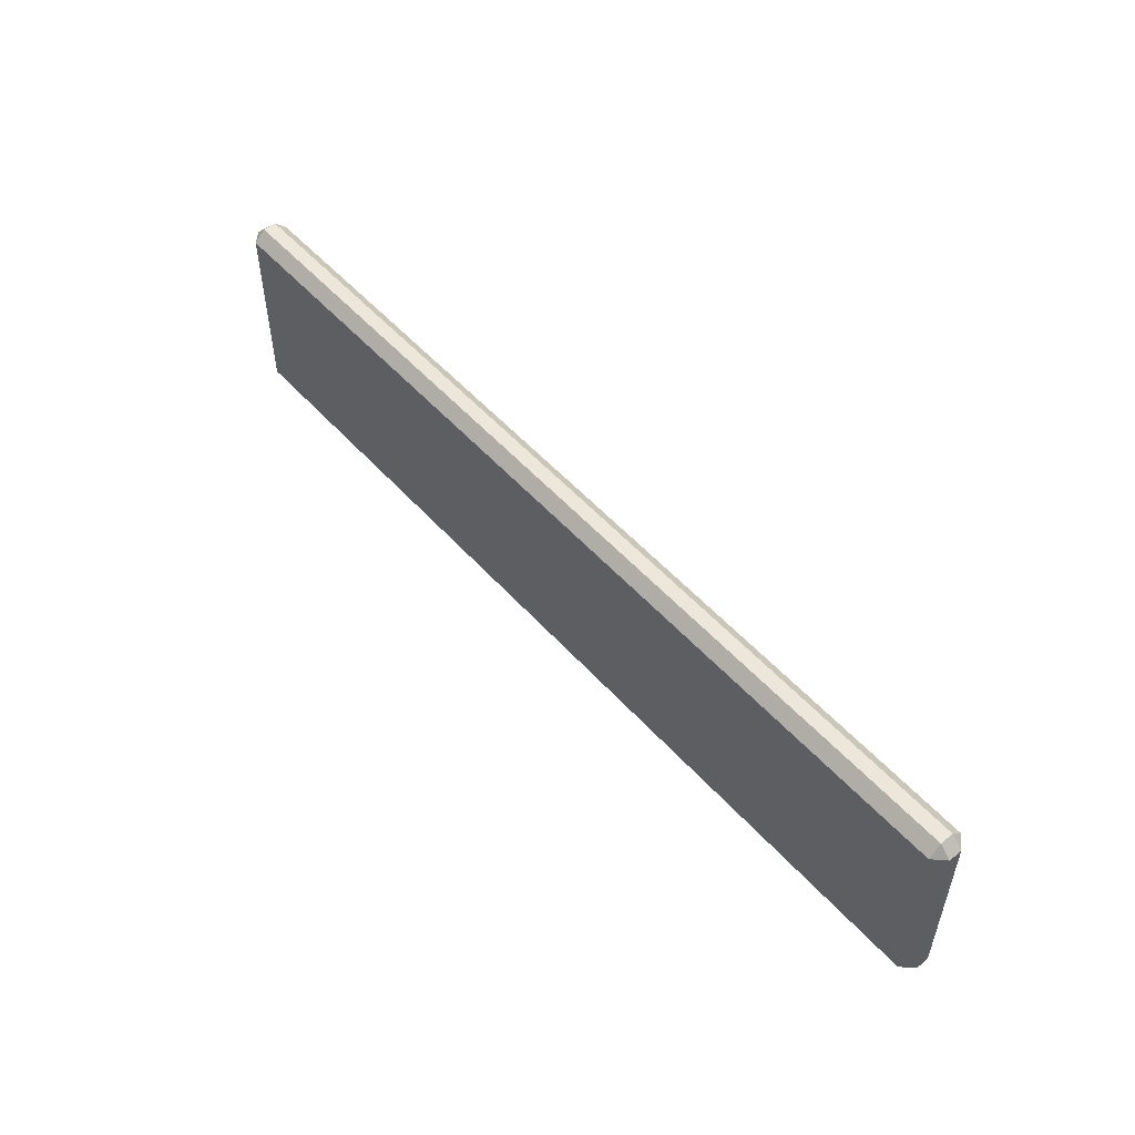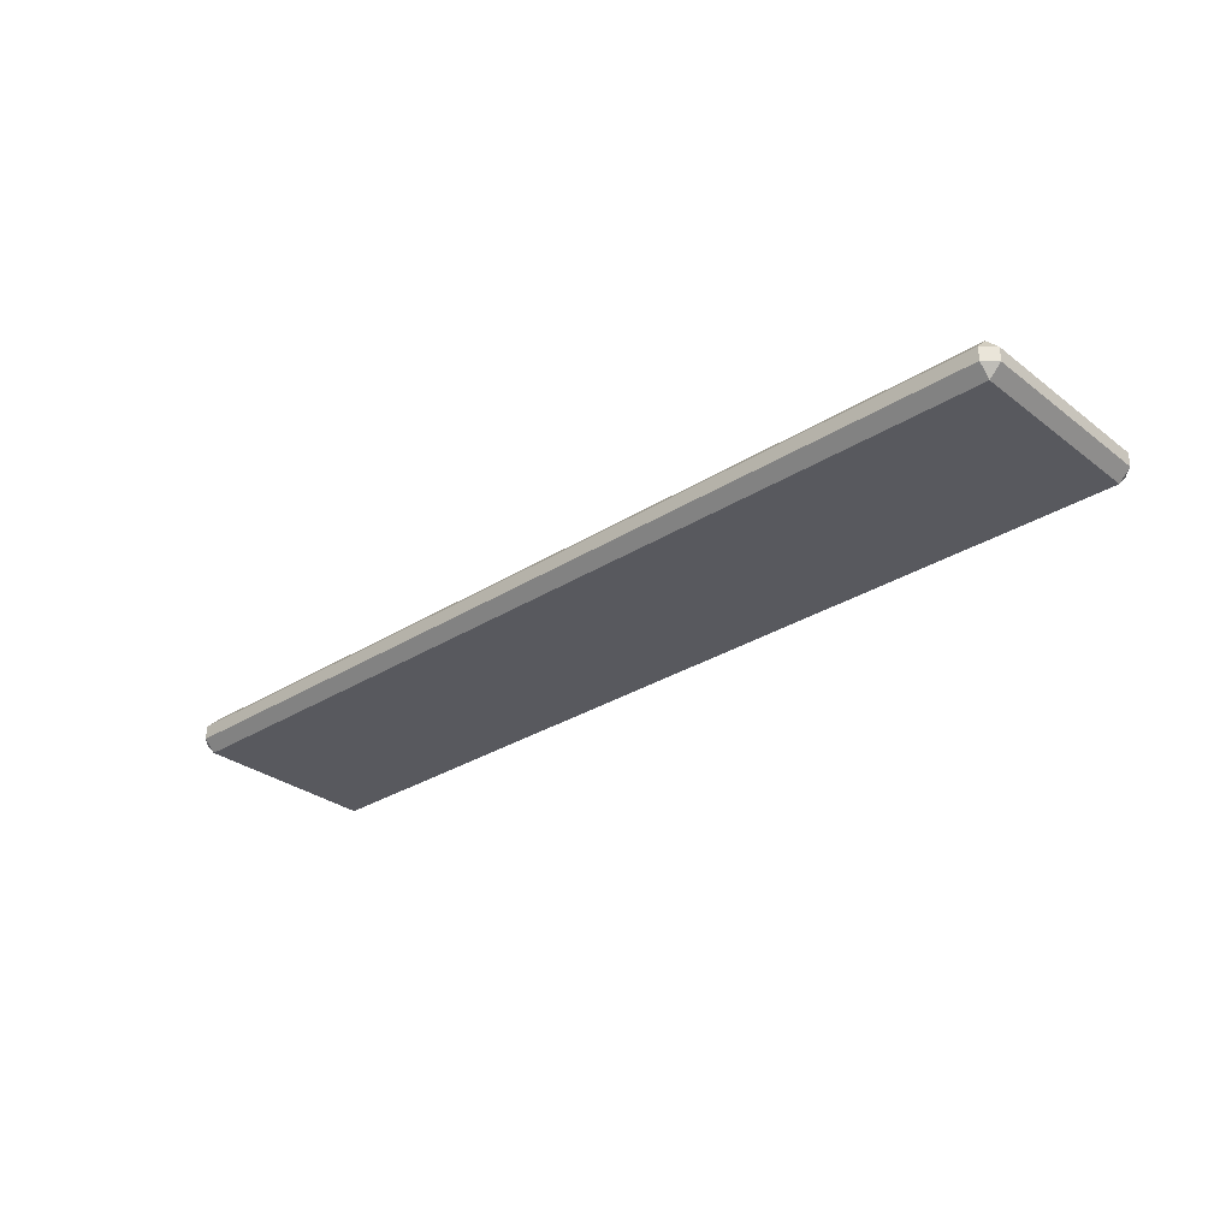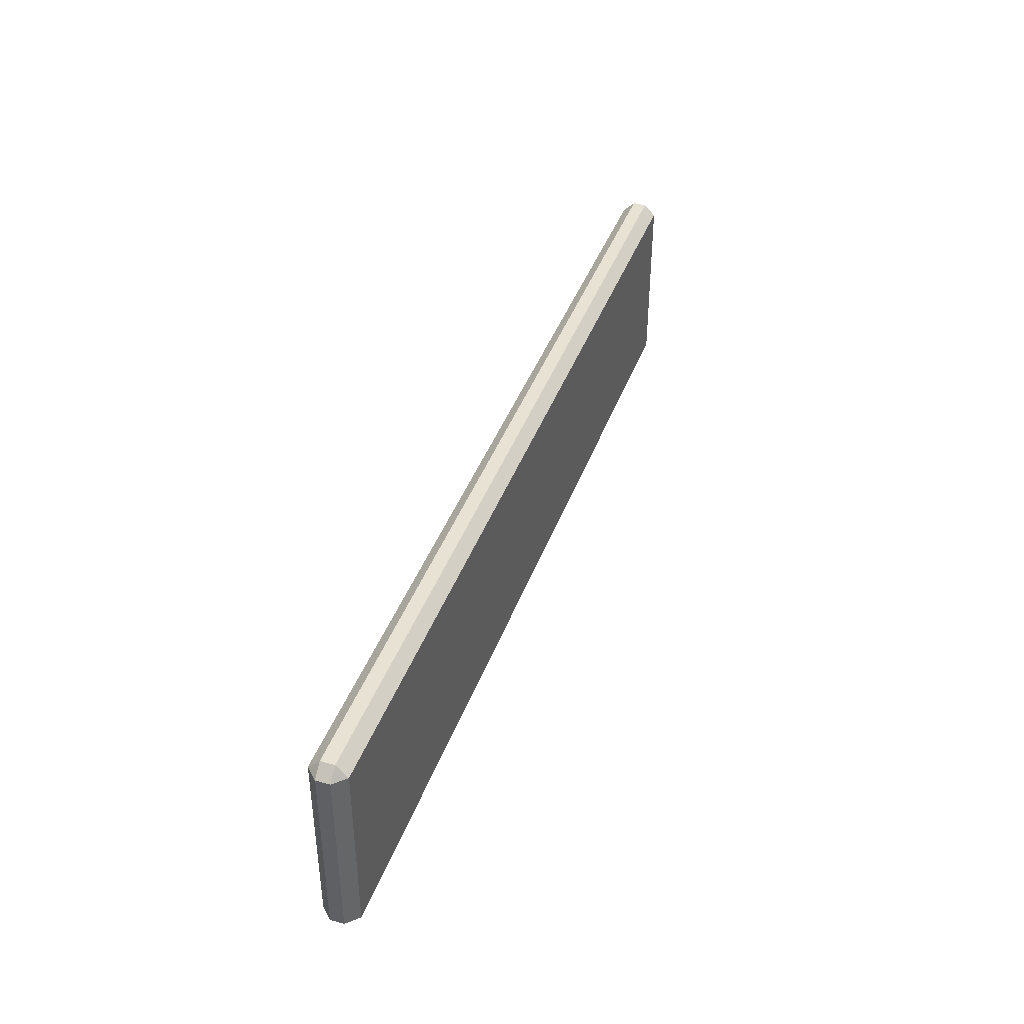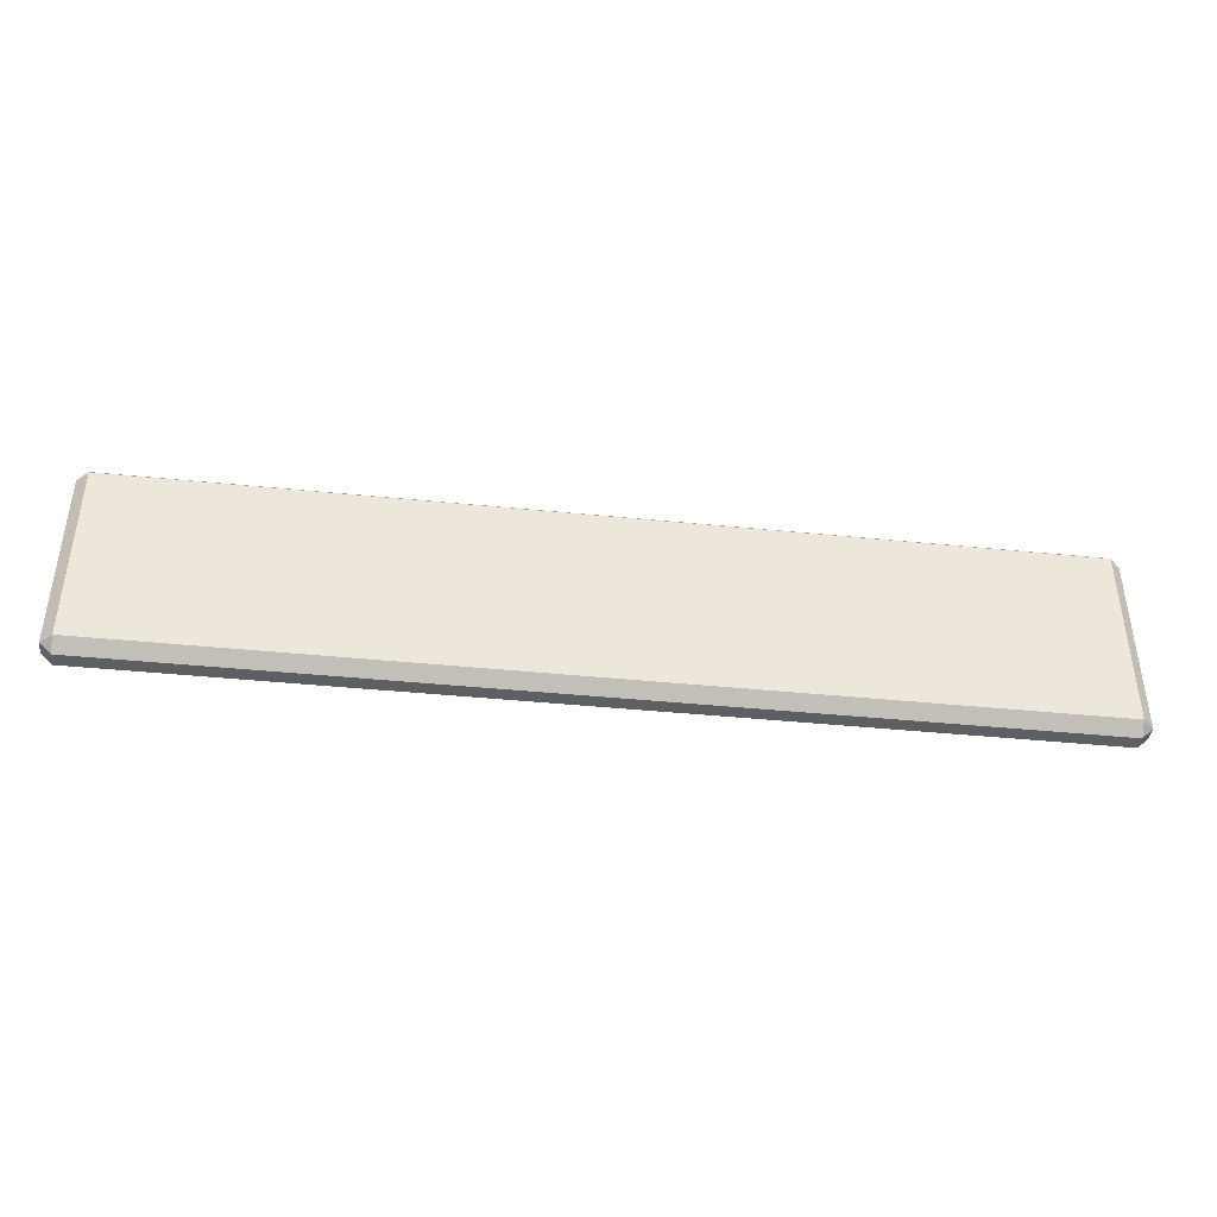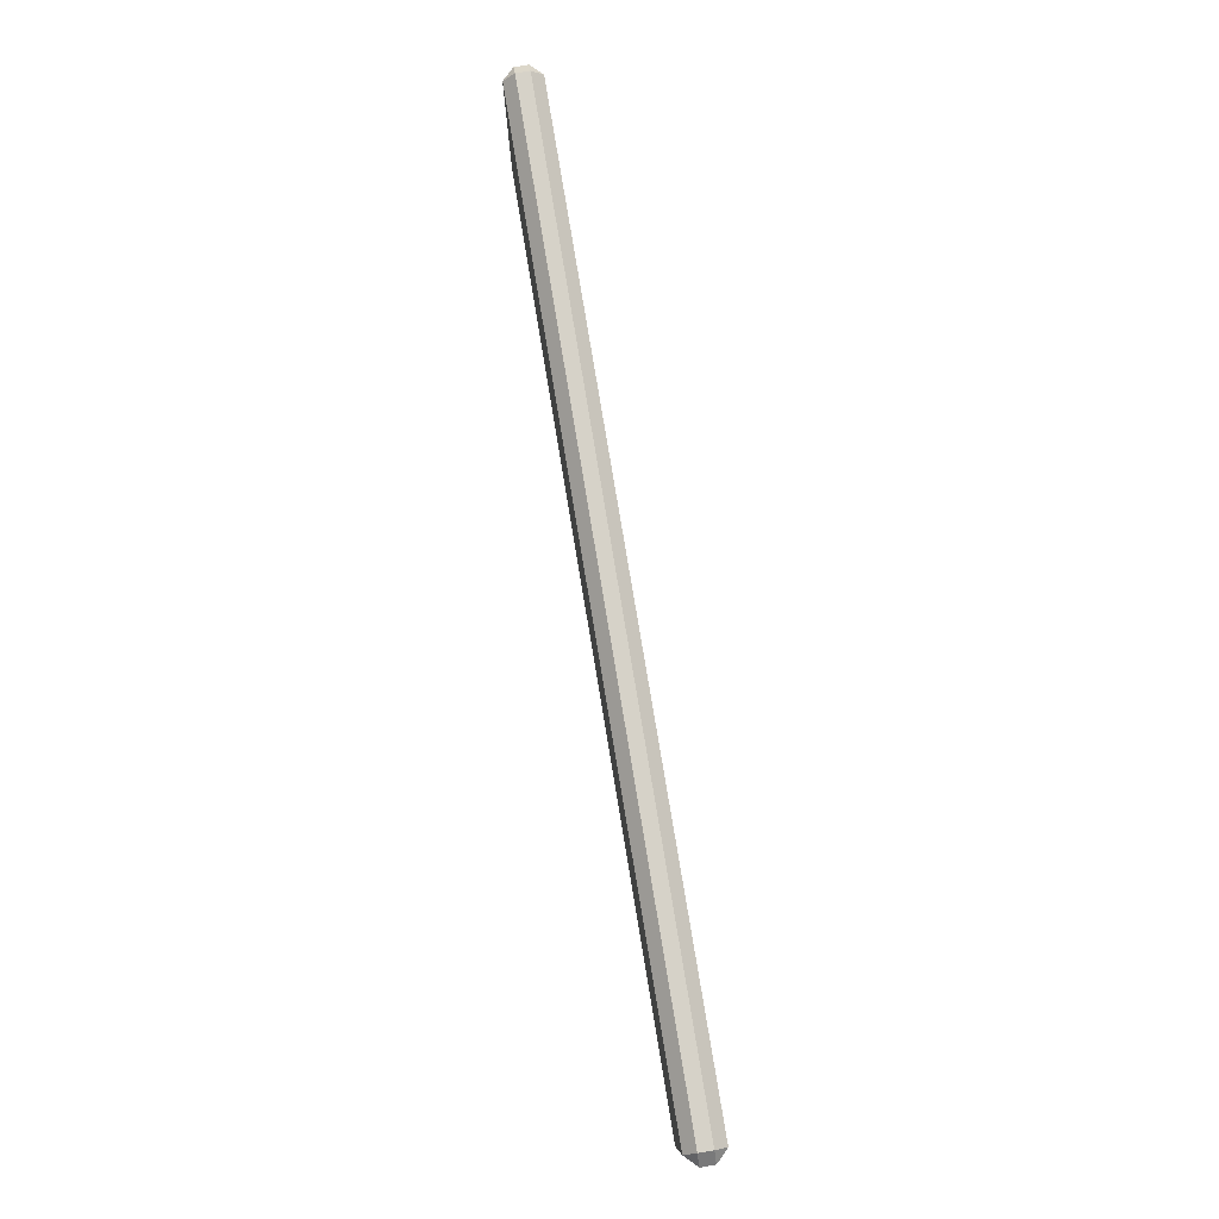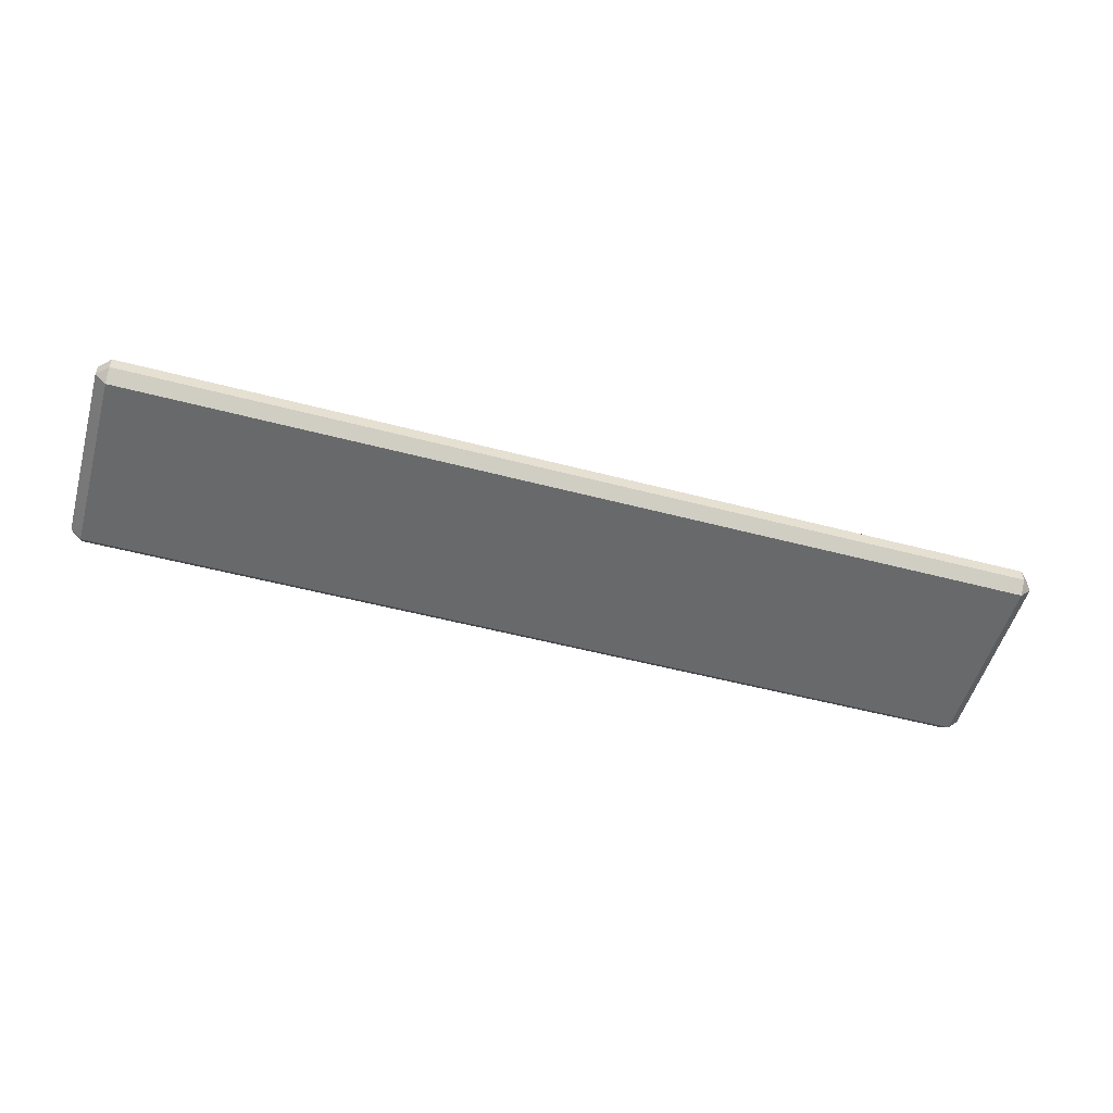
<metadata>
{"format":"obj","ext":"obj","renderer":"f3d","projection":"perspective","resolution":1024,"background":"white","views":[{"elev":52.3,"azim":-130.4,"up":"+Y"},{"elev":-30.3,"azim":42.3,"up":"+Z"},{"elev":40.8,"azim":109.1,"up":"+Y"},{"elev":-41.2,"azim":-7.0,"up":"+Y"},{"elev":78.0,"azim":-99.4,"up":"+Y"},{"elev":-52.6,"azim":164.2,"up":"+Z"}]}
</metadata>
<code>
g Body1
v -4.39 1 -0.065
v -4.39 0.89 -0.175
v -4.5 0.89 -0.065
v 4.39 1 -0.065
v 4.5 0.89 -0.065
v 4.39 0.89 -0.175
v -4.39 -1 -0.065
v -4.5 -0.89 -0.065
v -4.39 -0.89 -0.175
v -4.39 1 0.065
v -4.5 0.89 0.065
v -4.39 0.89 0.175
v 4.39 -1 -0.065
v 4.39 -0.89 -0.175
v 4.5 -0.89 -0.065
v 4.39 1 0.065
v 4.39 0.89 0.175
v 4.5 0.89 0.065
v -4.39 -1 0.065
v -4.39 -0.89 0.175
v -4.5 -0.89 0.065
v 4.39 -1 0.065
v 4.5 -0.89 0.065
v 4.39 -0.89 0.175
v -2.634 -1 0.065
v -0.878 -1 0.065
v 0.878 -1 0.065
v 2.634 -1 0.065
v 2.634 -0.89 0.175
v 0.878 -0.89 0.175
v -0.878 -0.89 0.175
v -2.634 -0.89 0.175
v 2.634 1 0.065
v 0.878 1 0.065
v -0.878 1 0.065
v -2.634 1 0.065
v -2.634 0.89 0.175
v -0.878 0.89 0.175
v 0.878 0.89 0.175
v 2.634 0.89 0.175
v 2.634 -1 -0.065
v 0.878 -1 -0.065
v -0.878 -1 -0.065
v -2.634 -1 -0.065
v -2.634 -0.89 -0.175
v -0.878 -0.89 -0.175
v 0.878 -0.89 -0.175
v 2.634 -0.89 -0.175
v -2.634 1 -0.065
v -0.878 1 -0.065
v 0.878 1 -0.065
v 2.634 1 -0.065
v 2.634 0.89 -0.175
v 0.878 0.89 -0.175
v -0.878 0.89 -0.175
v -2.634 0.89 -0.175
f 1 2 3
f 4 5 6
f 7 8 9
f 3 2 8
f 8 2 9
f 10 11 12
f 13 14 15
f 6 5 14
f 14 5 15
f 16 17 18
f 19 20 21
f 12 11 20
f 20 11 21
f 7 19 8
f 8 19 21
f 22 23 24
f 18 17 23
f 23 17 24
f 19 25 20
f 20 25 32
f 32 25 26
f 32 26 31
f 31 26 27
f 31 27 30
f 30 27 28
f 30 28 29
f 29 28 22
f 29 22 24
f 22 13 23
f 23 13 15
f 4 16 5
f 5 16 18
f 16 33 17
f 17 33 40
f 40 33 34
f 40 34 39
f 39 34 35
f 39 35 38
f 38 35 36
f 38 36 37
f 37 36 10
f 37 10 12
f 13 41 14
f 14 41 48
f 48 41 42
f 48 42 47
f 47 42 43
f 47 43 46
f 46 43 44
f 46 44 45
f 45 44 7
f 45 7 9
f 10 1 11
f 11 1 3
f 1 49 2
f 2 49 56
f 56 49 50
f 56 50 55
f 55 50 51
f 55 51 54
f 54 51 52
f 54 52 53
f 53 52 4
f 53 4 6
f 14 48 6
f 6 48 53
f 53 48 47
f 53 47 54
f 54 47 46
f 54 46 55
f 55 46 45
f 55 45 56
f 56 45 9
f 56 9 2
f 11 3 21
f 21 3 8
f 19 7 25
f 25 7 44
f 25 44 26
f 26 44 43
f 26 43 27
f 27 43 42
f 27 42 28
f 28 42 41
f 28 41 22
f 22 41 13
f 23 15 18
f 18 15 5
f 17 40 24
f 24 40 29
f 29 40 39
f 29 39 30
f 30 39 38
f 30 38 31
f 31 38 37
f 31 37 32
f 32 37 12
f 32 12 20
f 16 4 33
f 33 4 52
f 33 52 34
f 34 52 51
f 34 51 35
f 35 51 50
f 35 50 36
f 36 50 49
f 36 49 10
f 10 49 1

</code>
